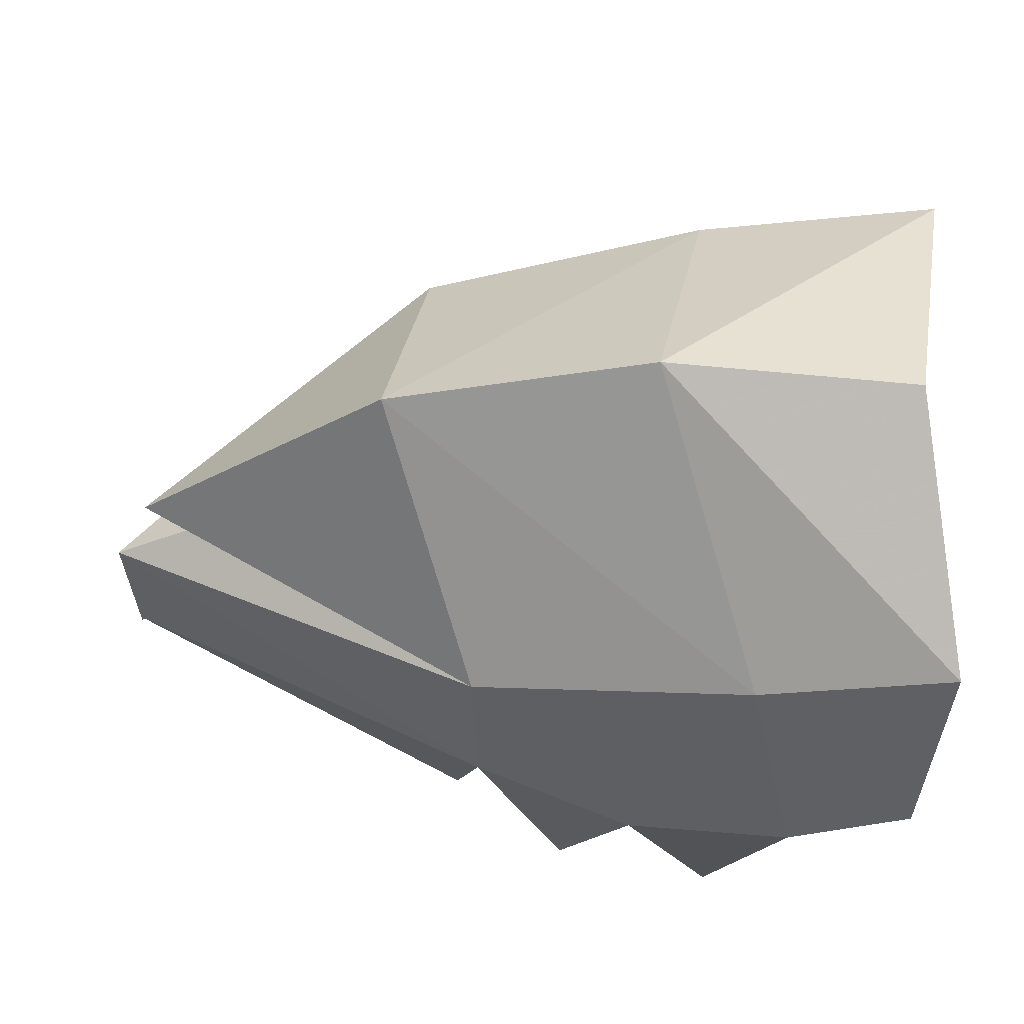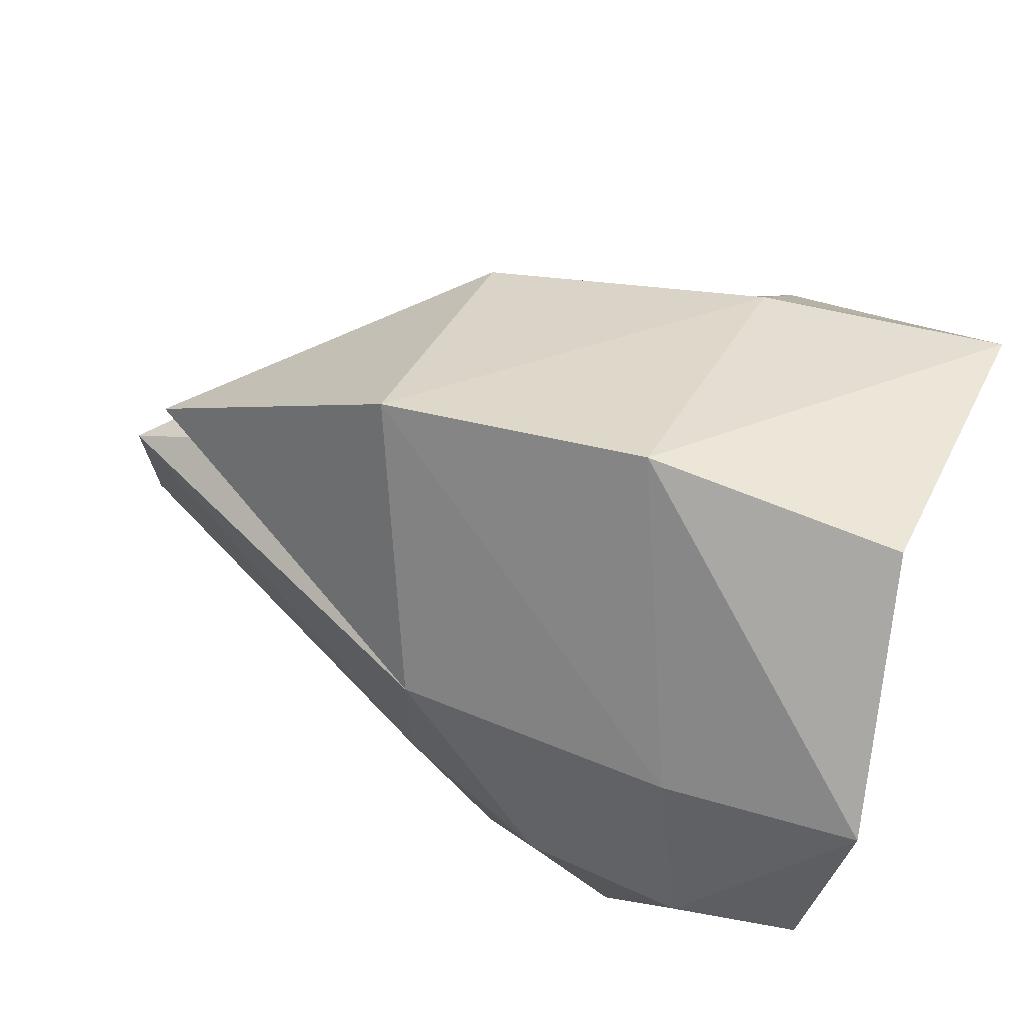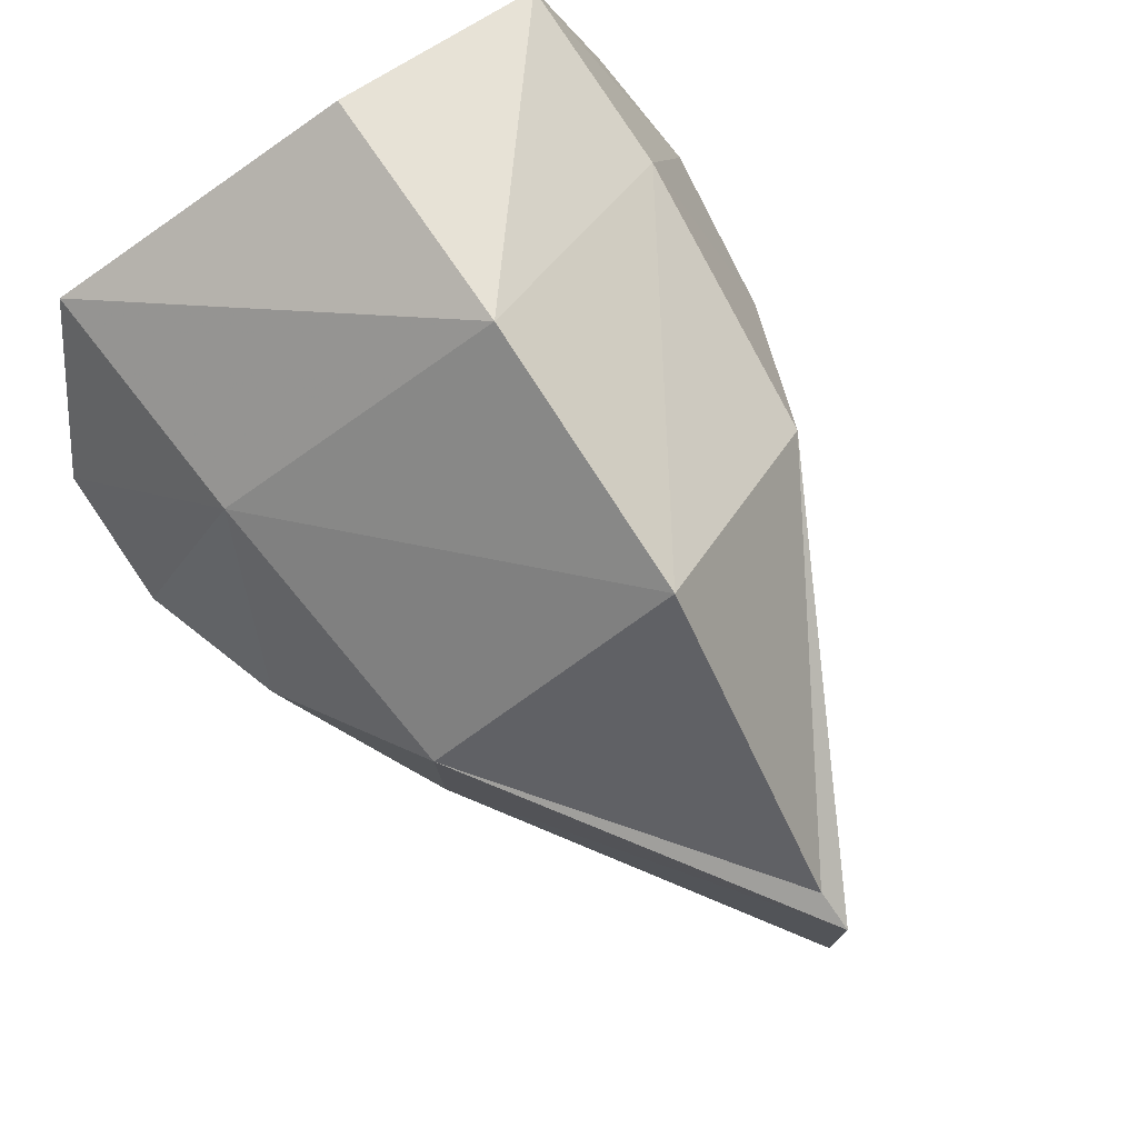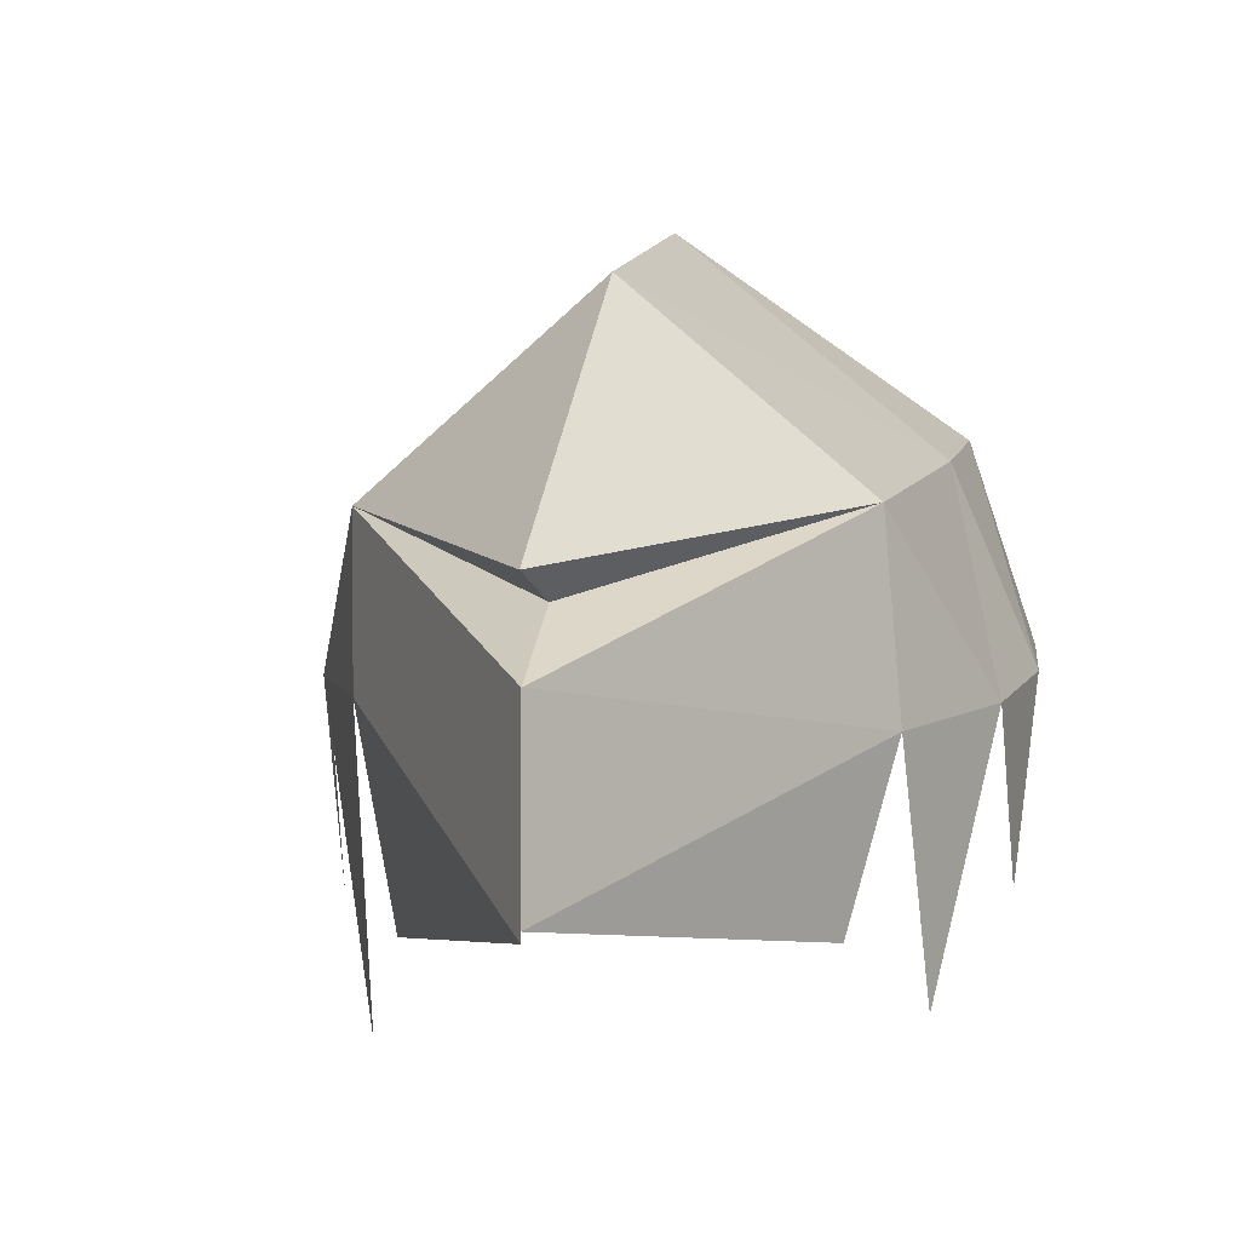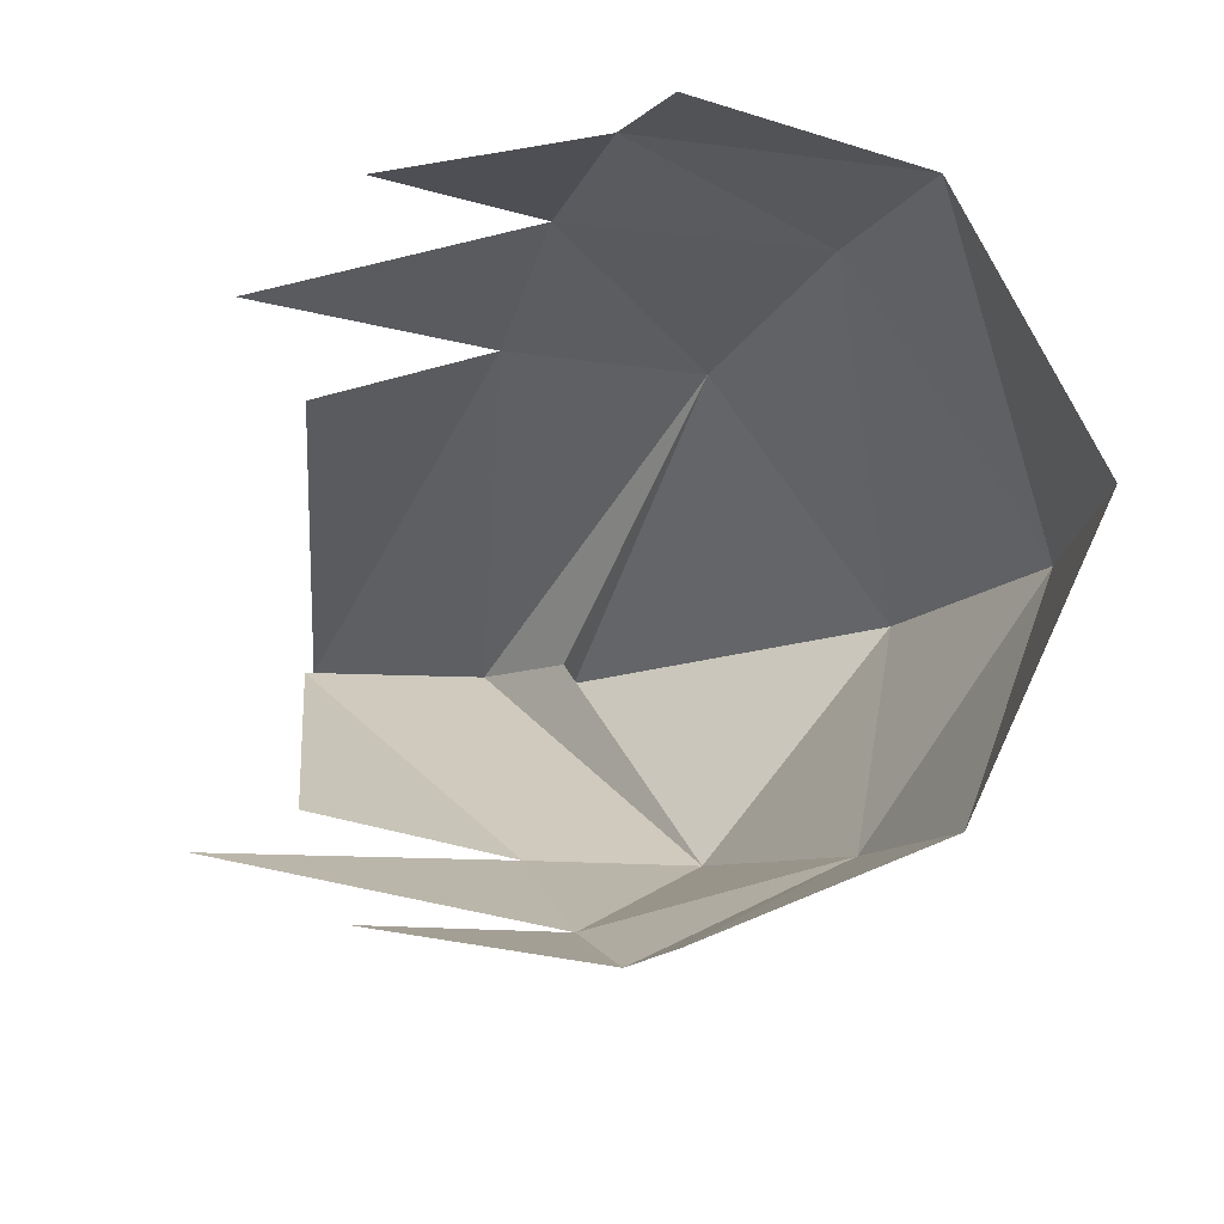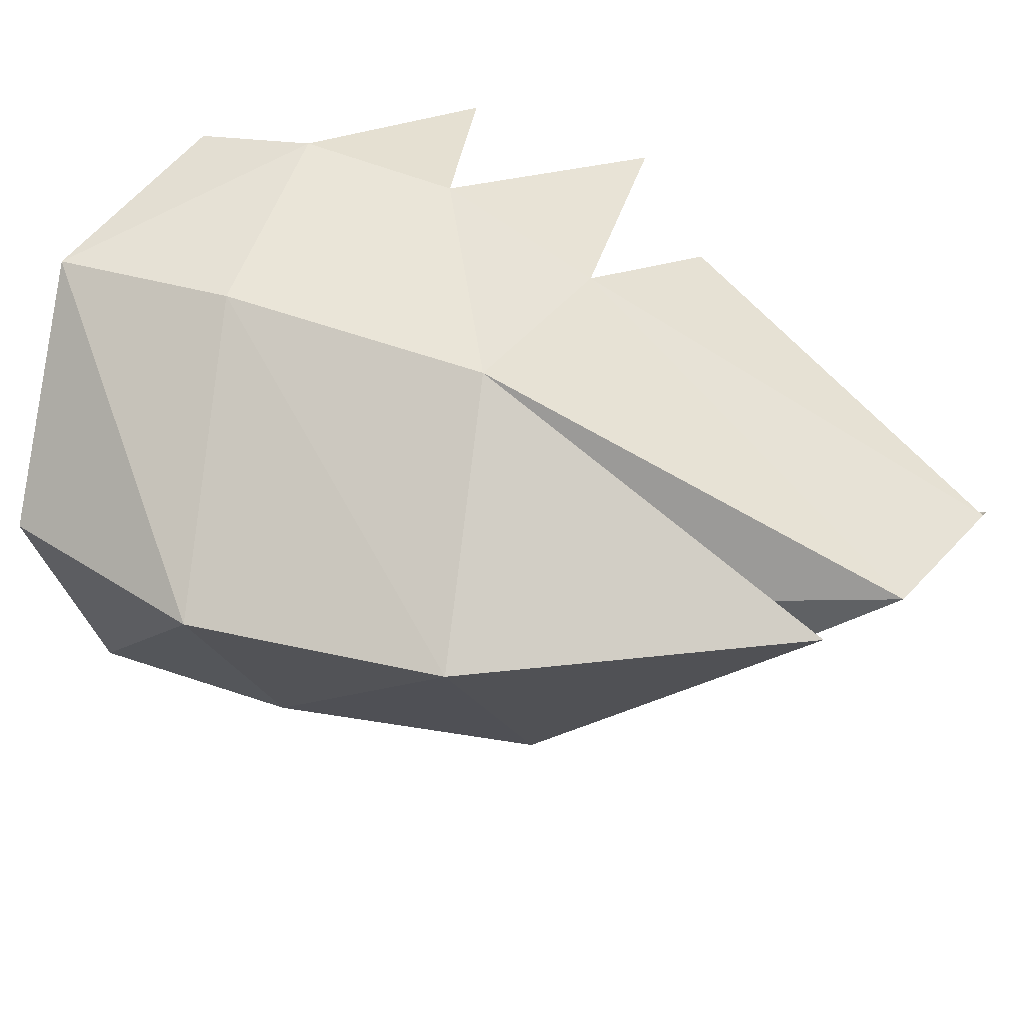
<metadata>
{"format":"obj","ext":"obj","renderer":"f3d","projection":"perspective","resolution":1024,"background":"white","views":[{"elev":64.3,"azim":-178.2,"up":"+Z"},{"elev":72.7,"azim":-161.4,"up":"+Z"},{"elev":76.7,"azim":54.8,"up":"+Z"},{"elev":-4.1,"azim":102.9,"up":"+Z"},{"elev":-12.8,"azim":-97.3,"up":"+Y"},{"elev":35.7,"azim":35.6,"up":"+Y"}]}
</metadata>
<code>
g common_shoulder_42030
v 2.217 0.0276 5.752
v -2.631 4.05 3.026
v -1.872 0.1403 5.458
v 0.5002 4.079 2.291
v 6.566 0.04399 4.33
v 5.041 3.634 1.159
v 10.96 -0.1237 -0.2416
v 2.336 5.015 -1.58
v 4.971 3.865 -2.089
v 9.777 -0.04271 -0.5566
v 1.003 -5.992 -0.7119
v 1.385 -4.379 2.595
v -1.257 -5.951 -0.2546
v -2.6 -4.618 3.086
v 6.071 -3.916 1.182
v 3.281 -5.274 -1.09
v 6.099 -3.874 -1.58
v 11.63 0.08071 -1.742
v -0.3179 5.35 -0.9675
v -2.326 5.132 -0.4268
v 1.904 -5.369 -4.353
v 4.431 -4.069 -6.578
v 11.63 0.08071 -4.848
v 6.296 -3.129 -4.982
v 11.63 0.08071 -4.696
v 5.415 3.084 -5.043
v 3.459 4.043 -6.141
v 0.8649 5.029 -4.372
f 1 2 3
f 4 1 5
f 6 5 7
f 1 4 2
f 8 6 9
f 4 6 8
f 4 5 6
f 6 7 10
f 11 12 13
f 1 12 5
f 13 12 14
f 15 10 7
f 15 7 5
f 3 14 1
f 16 17 15
f 12 15 5
f 15 17 18
f 1 14 12
f 12 16 15
f 12 11 16
f 2 4 19
f 19 20 2
f 16 11 21
f 17 16 22
f 8 19 4
f 17 23 18
f 23 17 24
f 25 26 9
f 9 18 25
f 8 9 27
f 19 8 28
f 15 18 10
f 6 10 18
f 9 6 18

</code>
